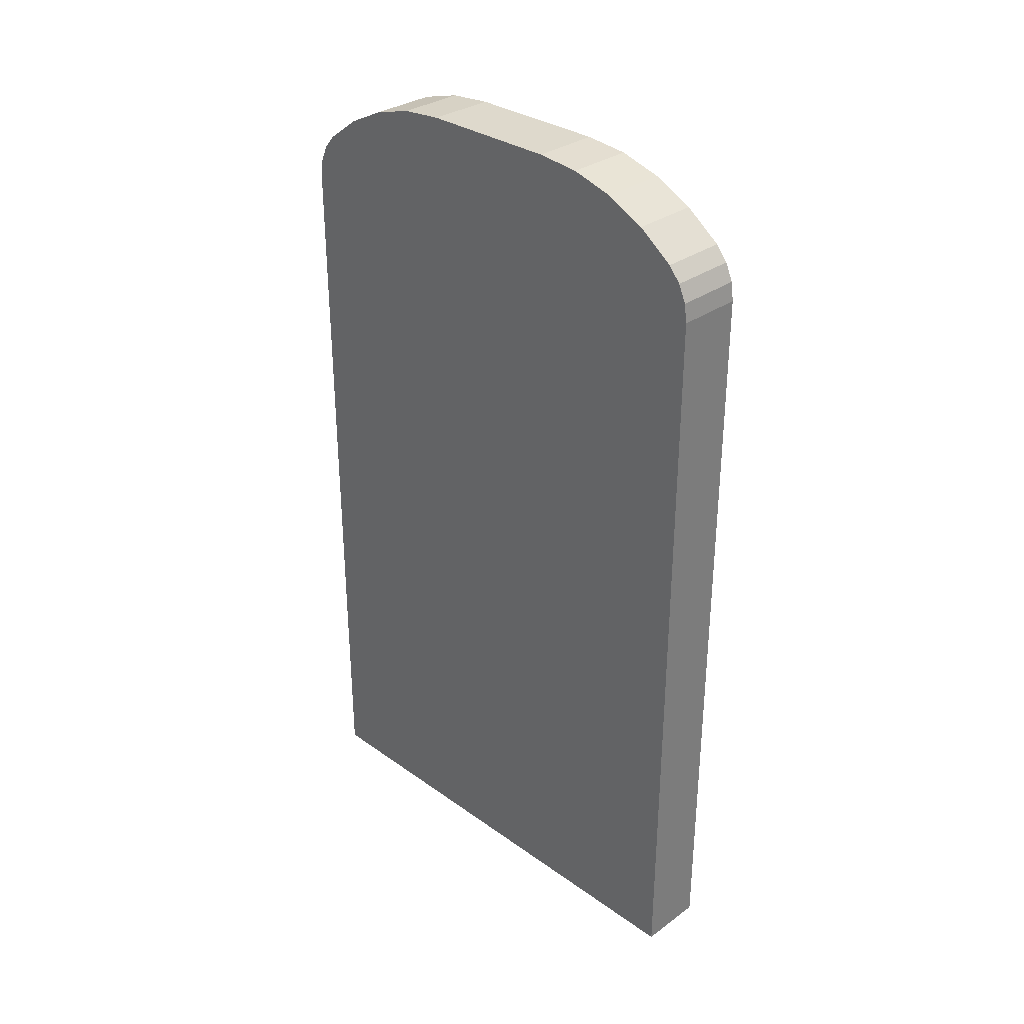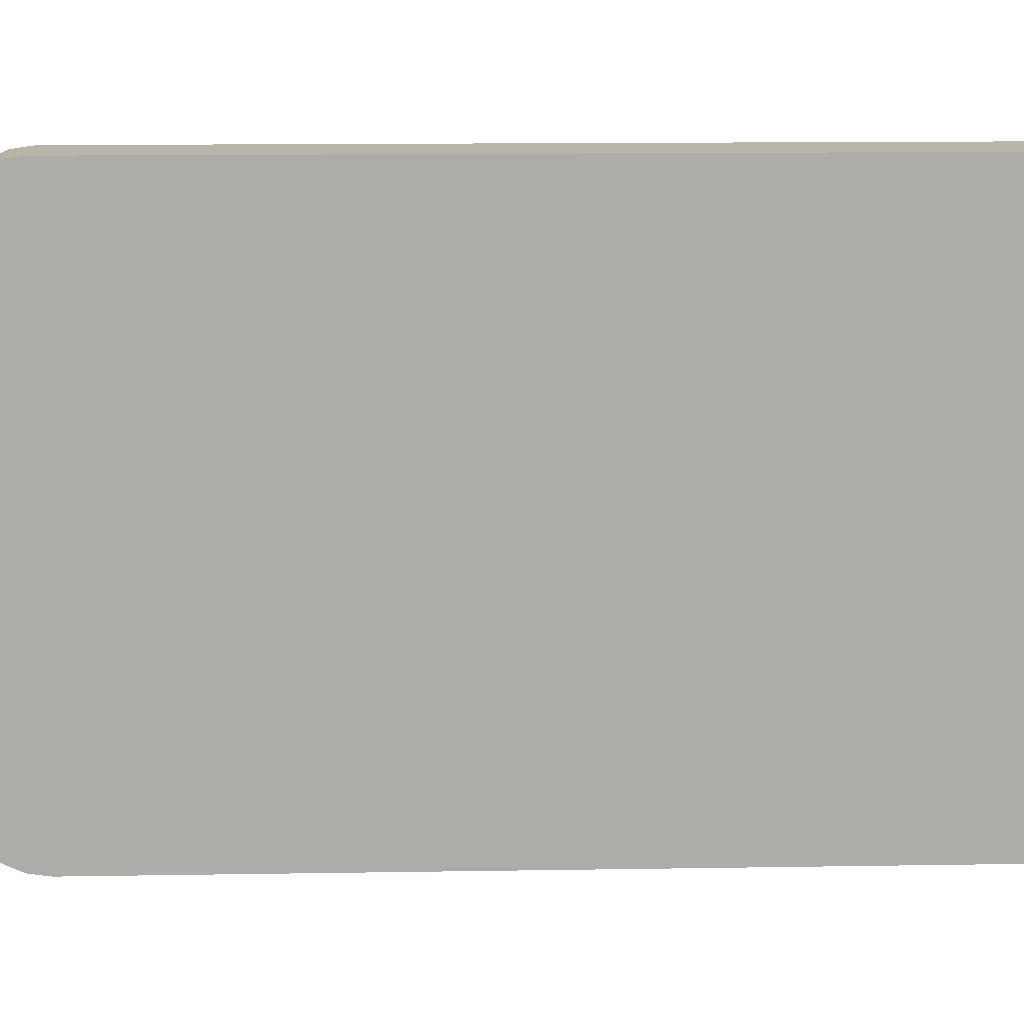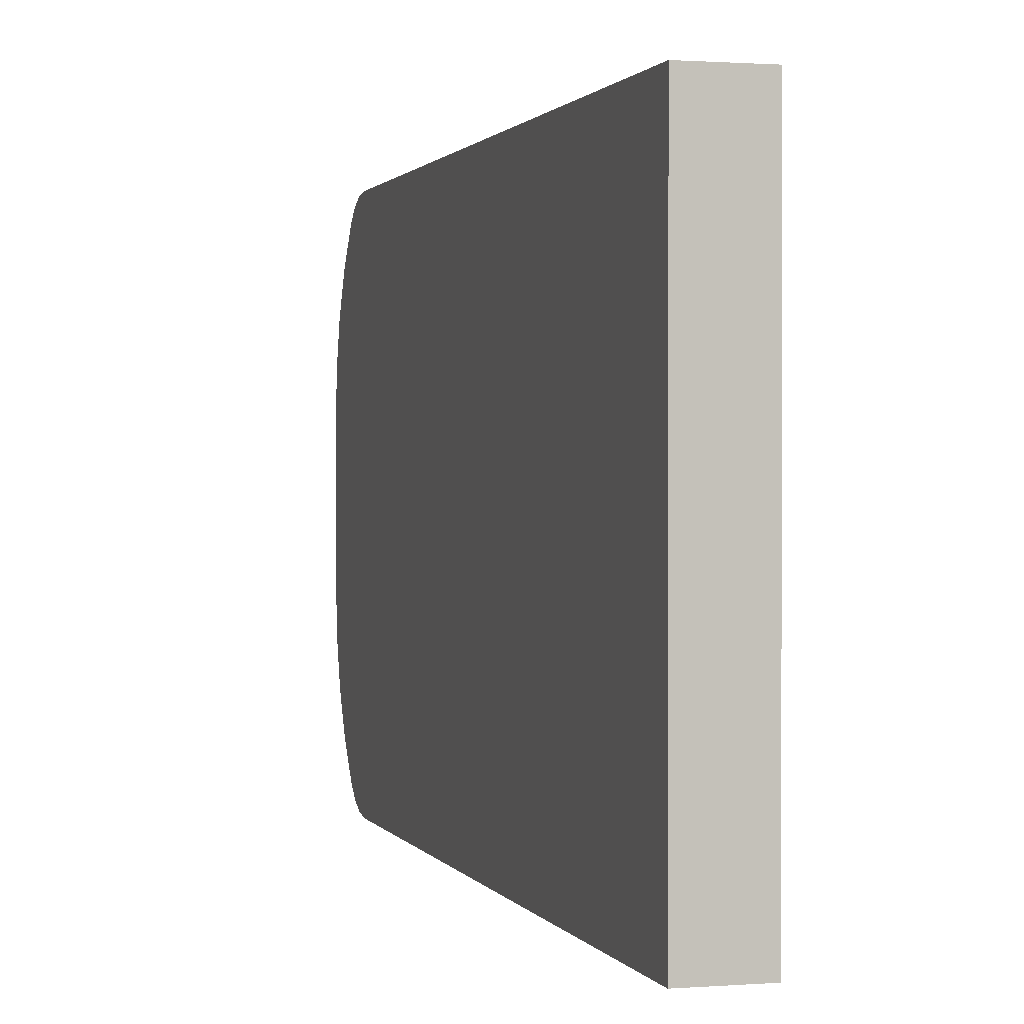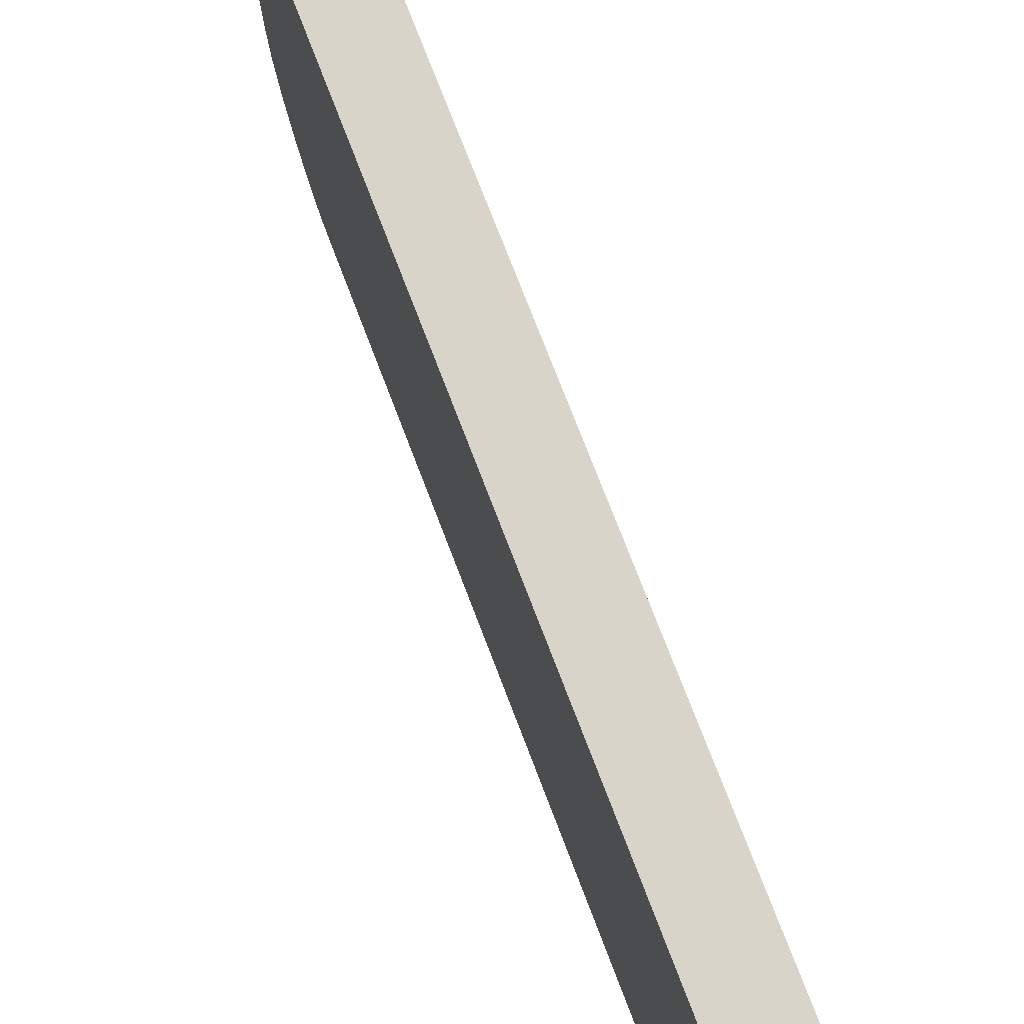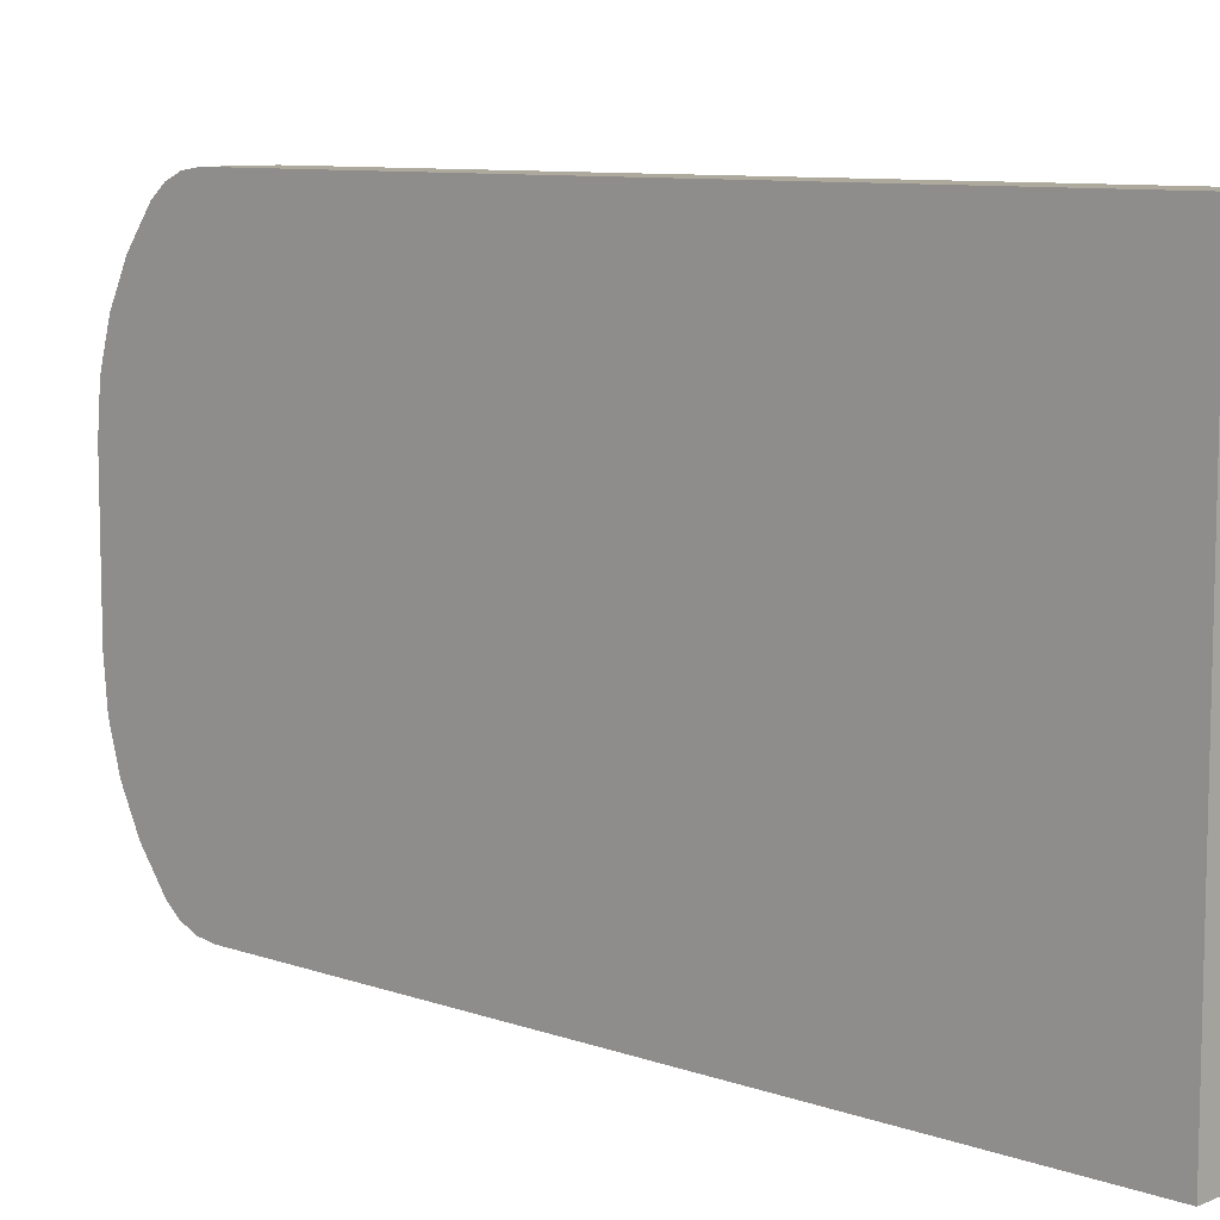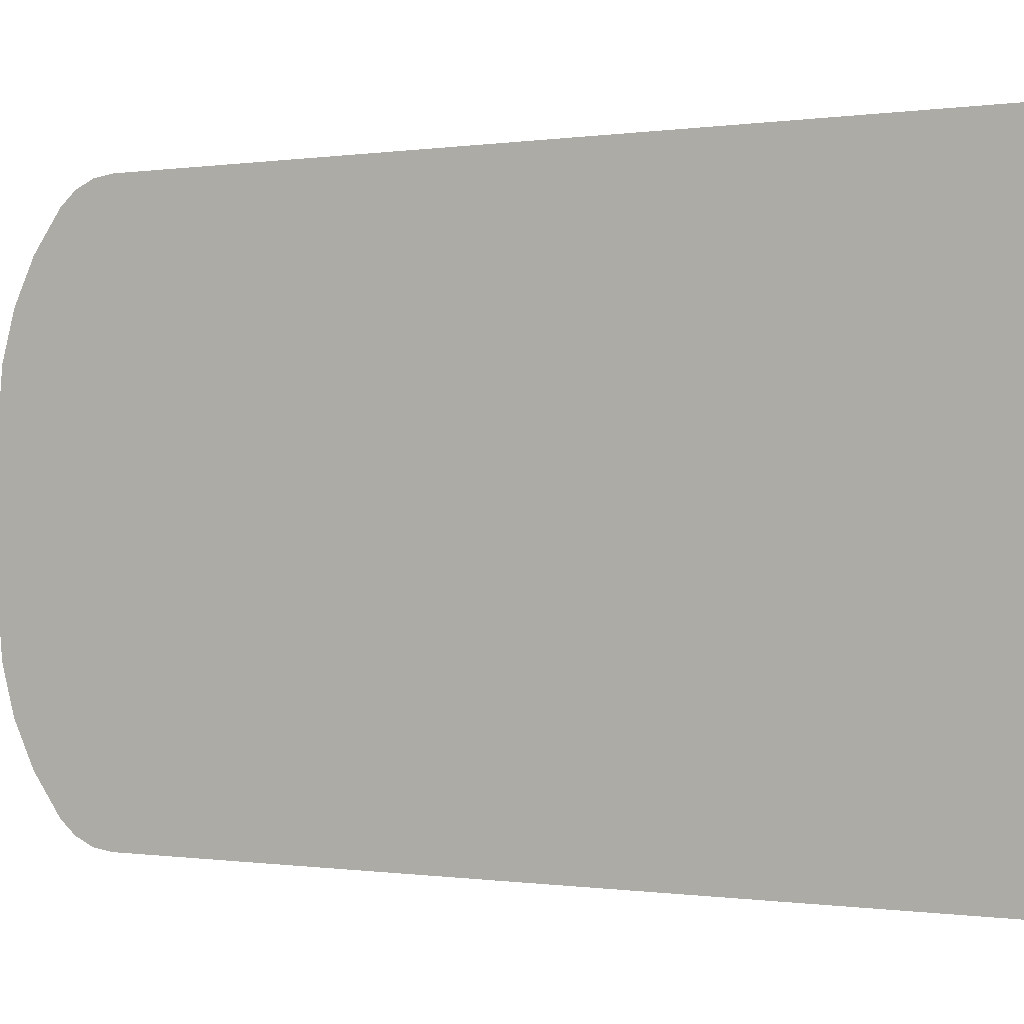
<metadata>
{"format":"obj","ext":"obj","renderer":"f3d","projection":"perspective","resolution":1024,"background":"white","views":[{"elev":31.9,"azim":-45.1,"up":"+Y"},{"elev":13.5,"azim":-92.1,"up":"+Z"},{"elev":1.0,"azim":-15.6,"up":"+Z"},{"elev":75.4,"azim":-21.0,"up":"+Z"},{"elev":8.9,"azim":-46.9,"up":"+Z"},{"elev":-0.2,"azim":-60.1,"up":"+Z"}]}
</metadata>
<code>
o Left_Pad_Link
v 0.0015 0.02225 -0.003208
v -0.0015 0.02225 -0.003208
v 0.0015 0.02225 0.003208
v -0.0015 0.02225 0.003208
v 0.0015 -0.01725 -0.0115
v 0.0015 0.01725 -0.0115
v 0.0015 0.02067 -0.008883
v 0.0015 0.02154 -0.007098
v 0.0015 0.02207 -0.005185
v 0.0015 0.02154 0.007098
v 0.0015 0.02067 0.008883
v 0.0015 0.01725 0.0115
v 0.0015 -0.01725 0.0115
v 0.0015 0.02207 0.005185
v 0.0015 0.0195 0.01048
v 0.0015 0.01886 0.01103
v 0.0015 0.01809 0.01138
v 0.0015 0.01809 -0.01138
v 0.0015 0.01886 -0.01103
v 0.0015 0.0195 -0.01048
v -0.0015 0.01725 -0.0115
v -0.0015 -0.01725 -0.0115
v -0.0015 -0.01725 0.0115
v -0.0015 0.01725 0.0115
v -0.0015 0.02207 -0.005185
v -0.0015 0.02154 -0.007098
v -0.0015 0.02067 -0.008883
v -0.0015 0.02067 0.008883
v -0.0015 0.02154 0.007098
v -0.0015 0.02207 0.005185
v -0.0015 0.0195 0.01048
v -0.0015 0.01809 0.01138
v -0.0015 0.01886 0.01103
v -0.0015 0.0195 -0.01048
v -0.0015 0.01886 -0.01103
v -0.0015 0.01809 -0.01138
f 1 2 3
f 3 2 4
f 1 5 6
f 7 8 6
f 6 8 9
f 6 9 1
f 10 11 12
f 5 1 13
f 13 1 3
f 13 3 12
f 12 3 14
f 12 14 10
f 11 15 12
f 12 15 16
f 12 16 17
f 18 19 6
f 6 19 20
f 6 20 7
f 21 22 2
f 2 22 4
f 4 22 23
f 4 23 24
f 2 25 21
f 21 25 26
f 21 26 27
f 28 29 24
f 24 29 30
f 24 30 4
f 28 24 31
f 31 24 32
f 31 32 33
f 27 34 21
f 21 34 35
f 21 35 36
f 6 5 21
f 21 5 22
f 24 23 12
f 12 23 13
f 5 13 22
f 22 13 23
f 6 21 36
f 6 36 18
f 18 36 35
f 18 35 19
f 19 35 34
f 19 34 20
f 20 34 27
f 20 27 7
f 7 27 26
f 7 26 8
f 8 26 25
f 8 25 9
f 9 25 2
f 9 2 1
f 15 31 33
f 15 33 16
f 16 33 32
f 16 32 17
f 17 32 24
f 17 24 12
f 3 4 30
f 3 30 14
f 14 30 29
f 14 29 10
f 10 29 28
f 10 28 11
f 11 28 31
f 11 31 15

</code>
